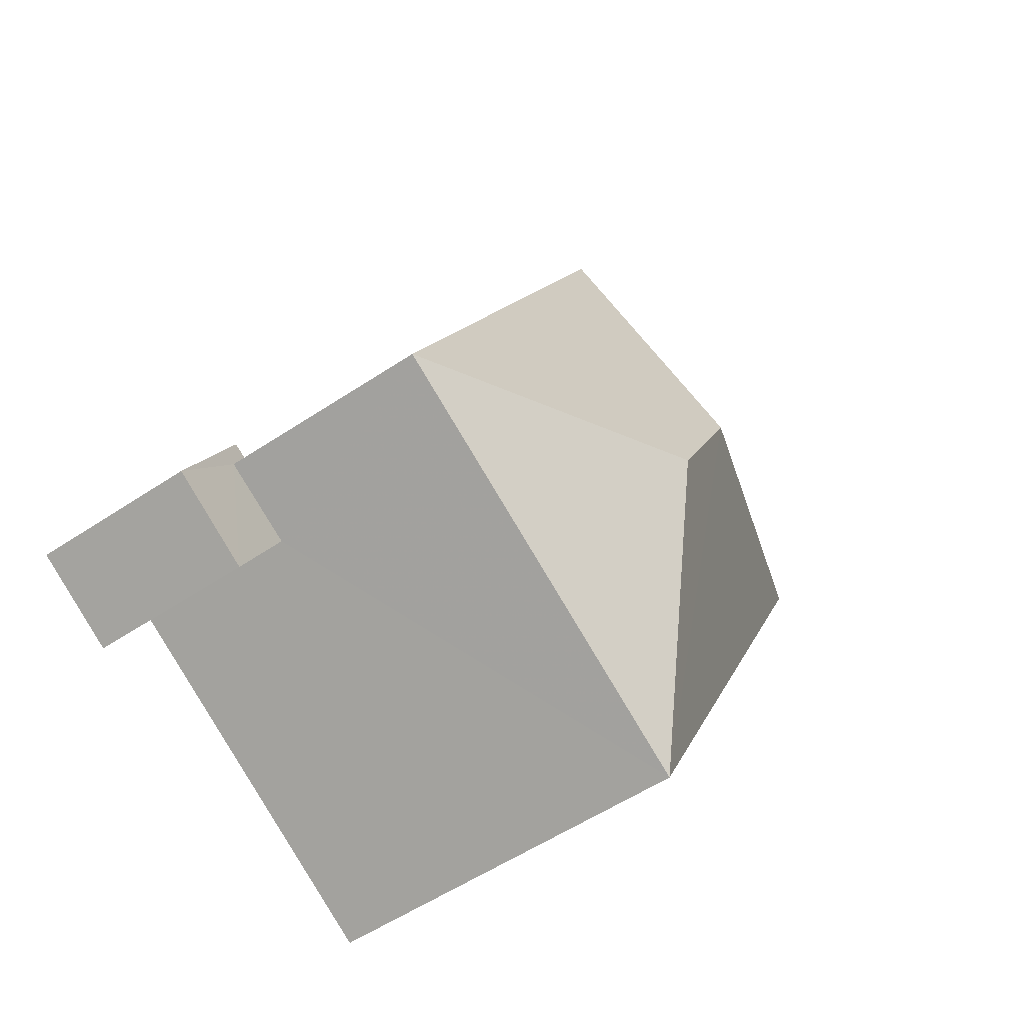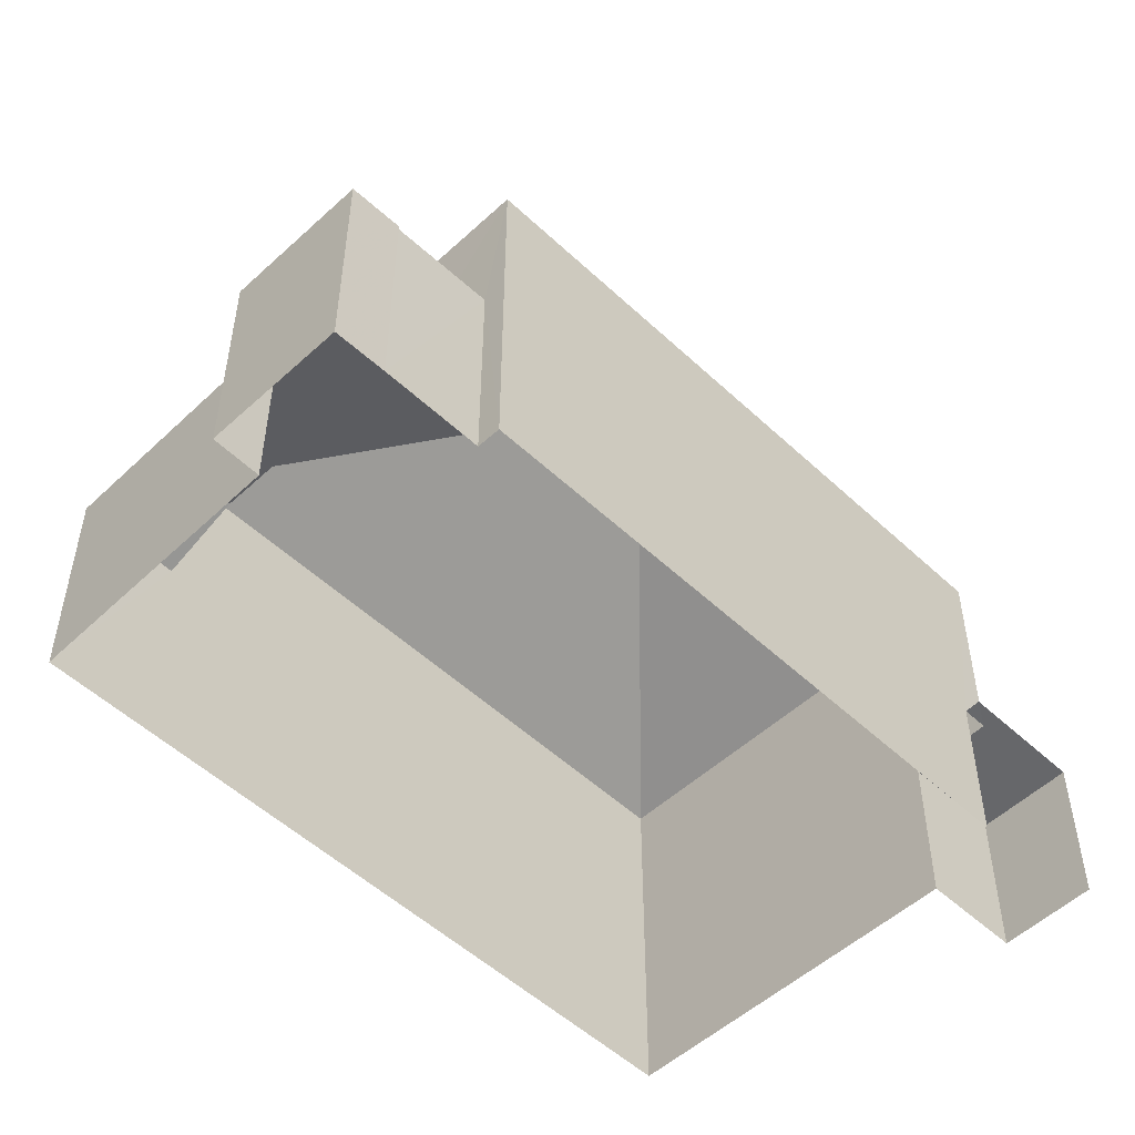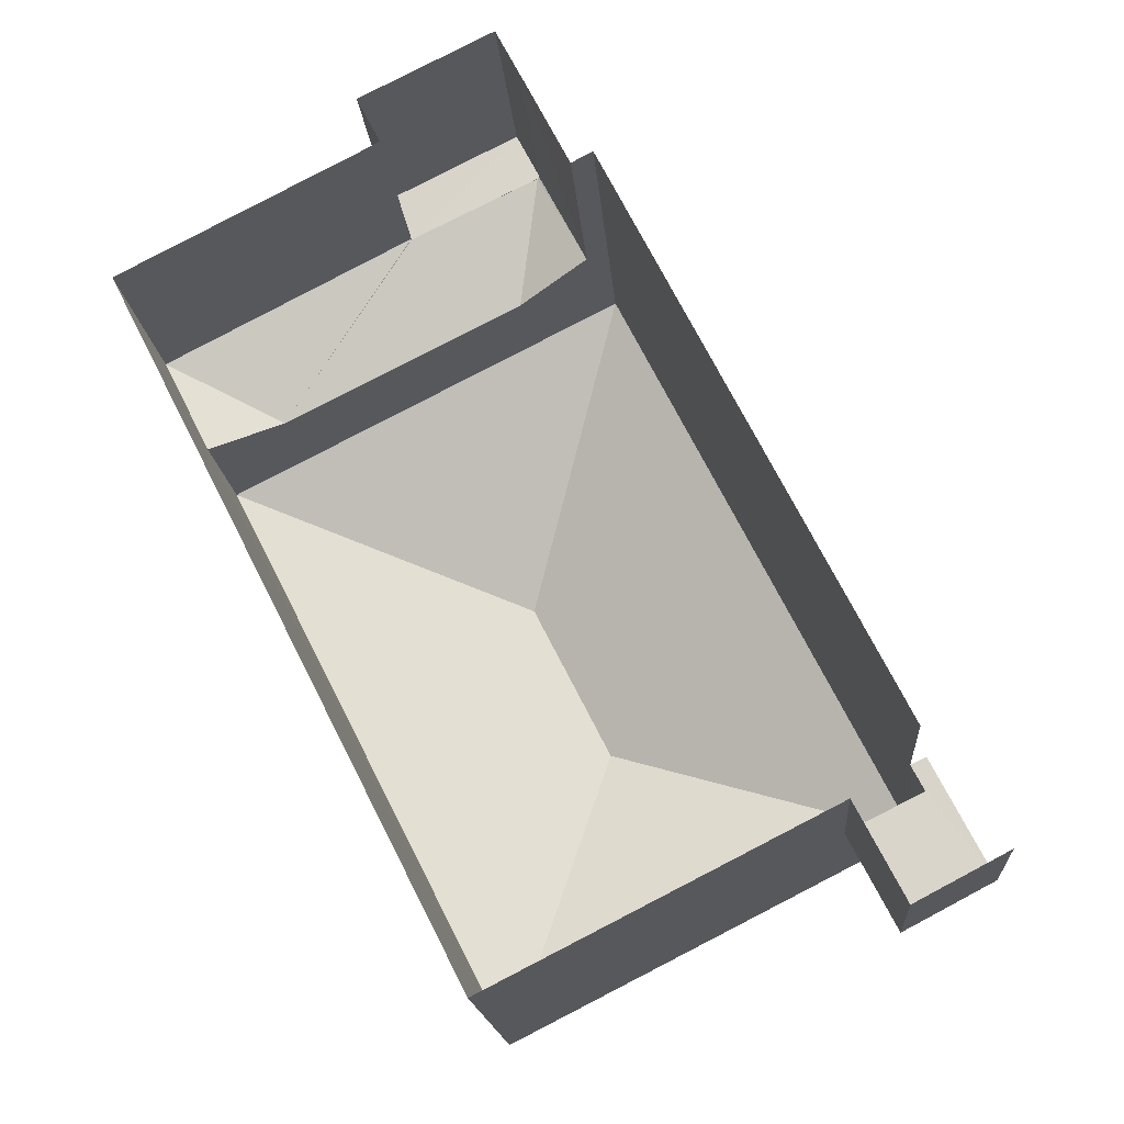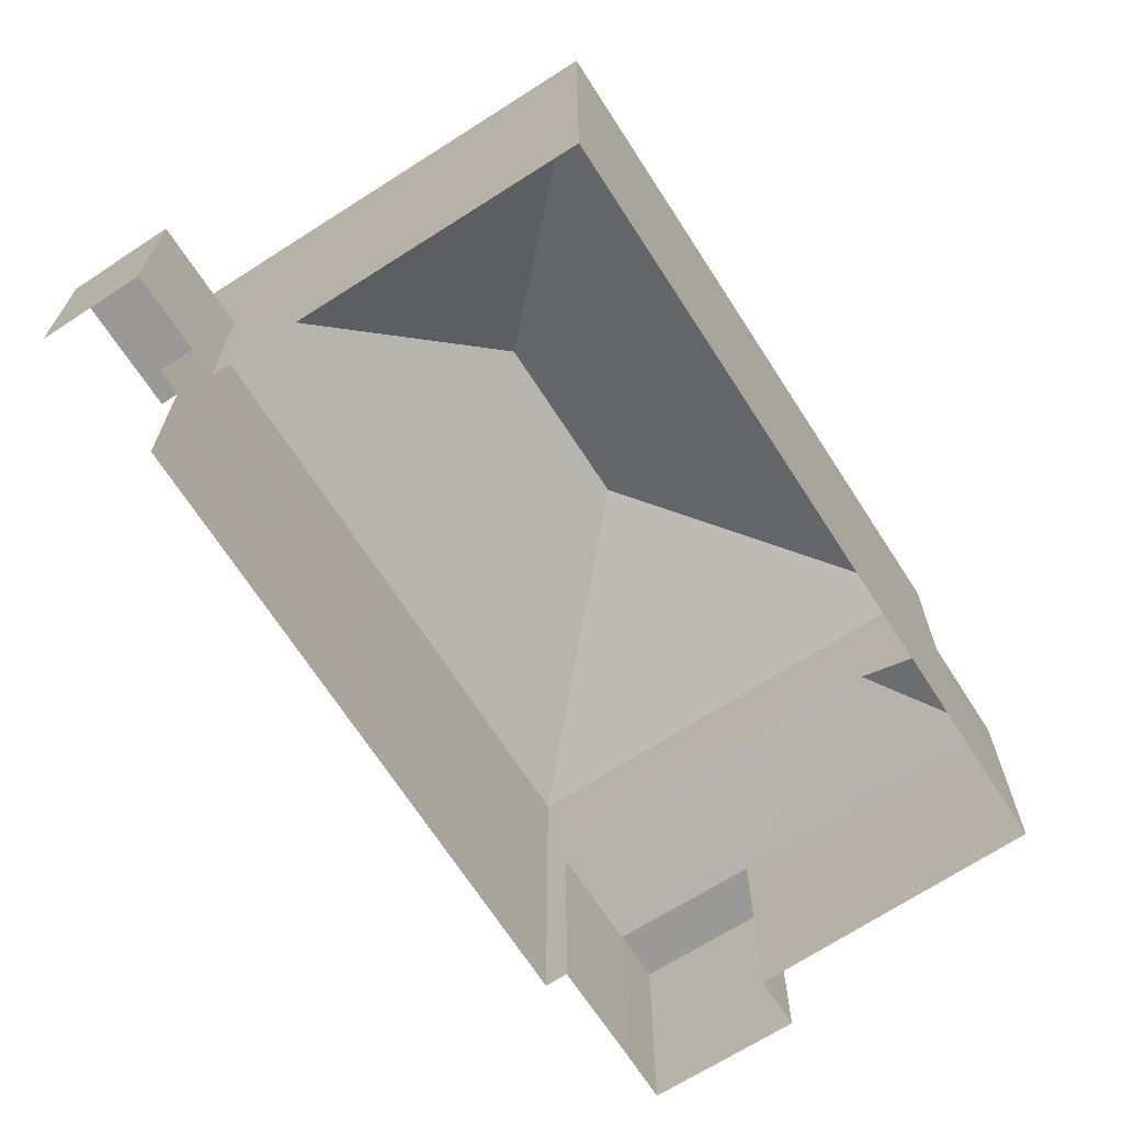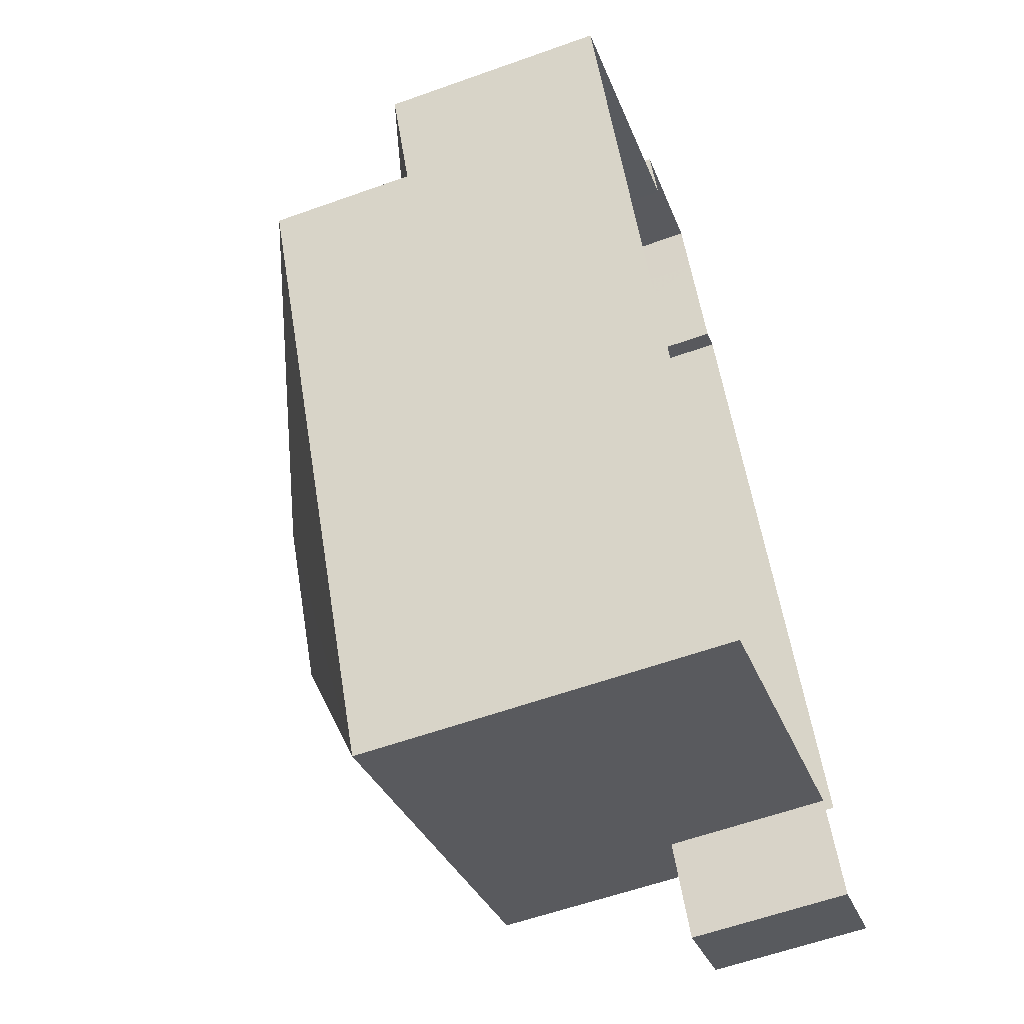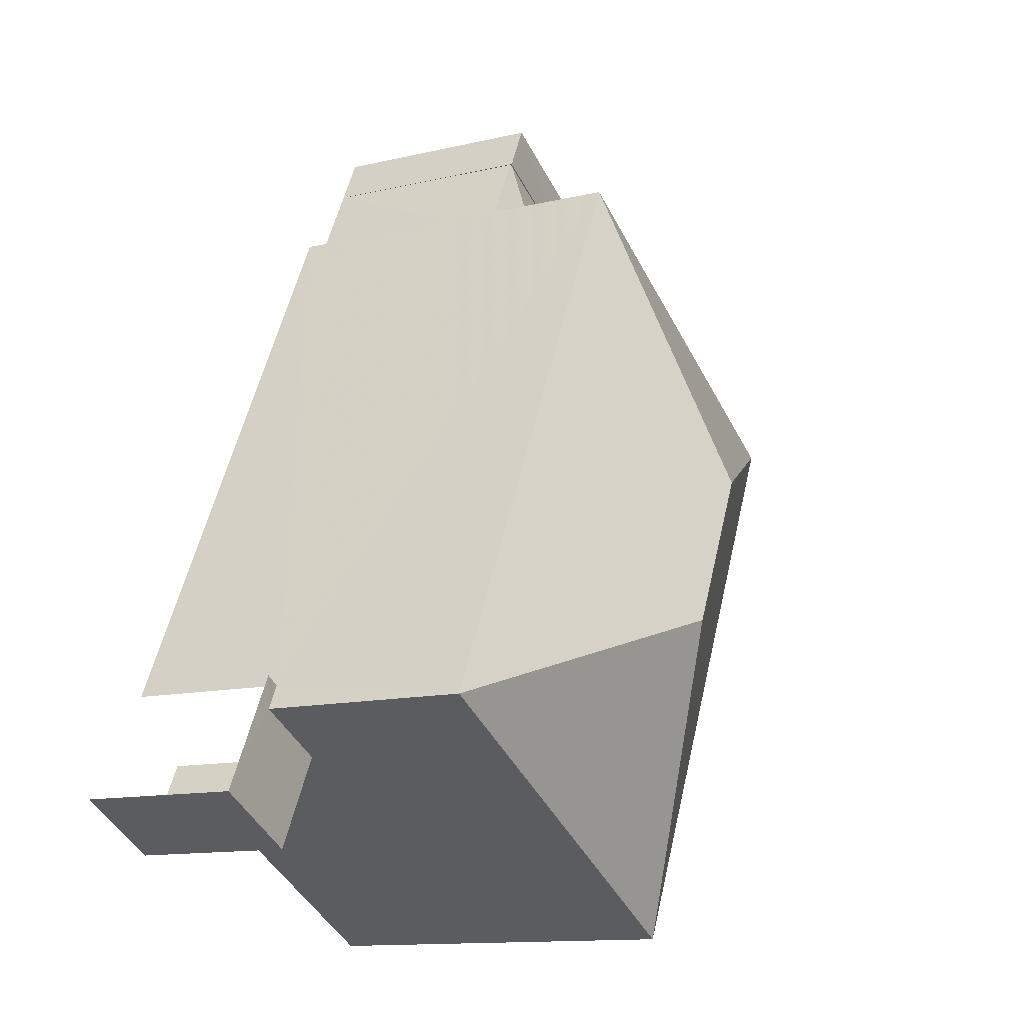
<metadata>
{"format":"obj","ext":"obj","renderer":"f3d","projection":"perspective","resolution":1024,"background":"white","views":[{"elev":-54.5,"azim":-54.5,"up":"+Y"},{"elev":-52.2,"azim":-162.1,"up":"+Z"},{"elev":-16.8,"azim":-175.6,"up":"+Y"},{"elev":-68.8,"azim":5.8,"up":"+Z"},{"elev":-59.2,"azim":110.3,"up":"+Y"},{"elev":-12.8,"azim":-61.3,"up":"+Y"}]}
</metadata>
<code>
v -2.241e+05 -1.276e+05 16.04
v -2.241e+05 -1.276e+05 16.04
v -2.241e+05 -1.276e+05 16.04
v -2.241e+05 -1.276e+05 16.04
v -2.241e+05 -1.276e+05 16.04
v -2.241e+05 -1.276e+05 16.04
v -2.241e+05 -1.276e+05 16.04
v -2.241e+05 -1.276e+05 16.04
v -2.241e+05 -1.276e+05 16.04
v -2.241e+05 -1.276e+05 16.04
v -2.241e+05 -1.276e+05 16.04
v -2.241e+05 -1.276e+05 16.04
v -2.241e+05 -1.276e+05 16.04
v -2.241e+05 -1.276e+05 22.33
v -2.241e+05 -1.276e+05 22.33
v -2.241e+05 -1.276e+05 24.12
v -2.241e+05 -1.276e+05 24.12
v -2.241e+05 -1.276e+05 22.33
v -2.241e+05 -1.276e+05 22.33
v -2.241e+05 -1.276e+05 19.84
v -2.241e+05 -1.276e+05 19.84
v -2.241e+05 -1.276e+05 20.38
v -2.241e+05 -1.276e+05 18.79
v -2.241e+05 -1.276e+05 18.79
v -2.241e+05 -1.276e+05 18.79
v -2.241e+05 -1.276e+05 18.79
v -2.241e+05 -1.276e+05 18.79
v -2.241e+05 -1.276e+05 18.79
v -2.241e+05 -1.276e+05 19.86
v -2.241e+05 -1.276e+05 19.84
v -2.241e+05 -1.276e+05 19.84
v -2.241e+05 -1.276e+05 20.39
v -2.241e+05 -1.276e+05 19.87
v -2.241e+05 -1.276e+05 19.87
v -2.241e+05 -1.276e+05 19.87
v -2.241e+05 -1.276e+05 19.87
v -2.241e+05 -1.276e+05 19.84
v -2.241e+05 -1.276e+05 19.84
f 1 2 3
f 3 2 4
f 5 2 6
f 5 6 7
f 4 2 5
f 8 9 5
f 10 11 8
f 10 12 13
f 12 5 7
f 12 8 5
f 10 8 12
f 26 11 10
f 26 24 11
f 23 11 24
f 23 8 11
f 14 15 16
f 17 14 16
f 18 19 17
f 16 18 17
f 20 21 22
f 23 24 25
f 24 26 25
f 25 27 28
f 25 26 27
f 16 15 18
f 29 30 31
f 32 29 31
f 33 34 35
f 33 36 34
f 37 22 21
f 38 32 22
f 29 32 38
f 22 37 38
f 17 19 14
f 12 27 13
f 12 28 27
f 9 23 14
f 14 23 15
f 9 8 23
f 15 23 25
f 2 1 37
f 1 35 37
f 37 34 38
f 37 35 34
f 4 33 3
f 4 36 33
f 19 18 20
f 18 7 20
f 20 6 21
f 20 7 6
f 37 21 6
f 2 37 6
f 27 10 13
f 27 26 10
f 4 30 36
f 34 36 29
f 38 34 29
f 36 30 29
f 31 4 5
f 31 30 4
f 33 1 3
f 33 35 1
f 12 7 28
f 7 18 28
f 28 15 25
f 28 18 15
f 20 22 19
f 14 19 32
f 5 9 31
f 9 14 31
f 32 19 22
f 31 14 32

</code>
